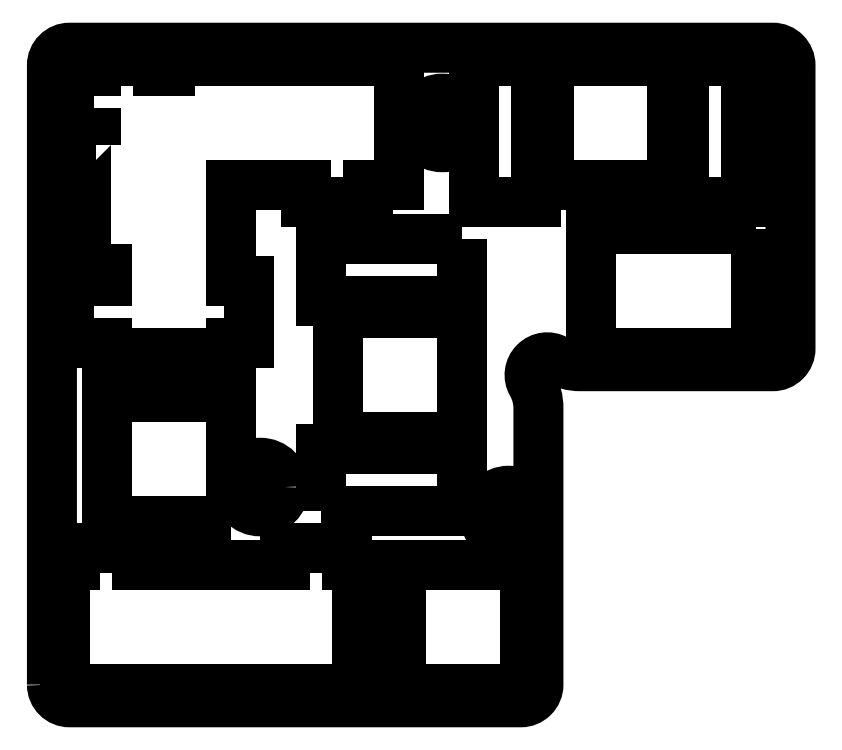
<metadata>
{"format":"dxf","ext":"dxf","renderer":"ezdxf+matplotlib","layout":"modelspace","background":"white","min_lineweight":24,"dpi":150}
</metadata>
<code>
0
SECTION
2
ENTITIES
0
CIRCLE
8
0
10
-4.366
20
-15.88
30
0
40
2.75
210
0
220
-0
230
1
0
CIRCLE
8
0
10
-32.54
20
-12.7
30
0
40
2.75
210
0
220
-0
230
1
0
CIRCLE
8
0
10
-11.91
20
28.57
30
0
40
2.75
210
0
220
-0
230
1
0
LWPOLYLINE
8
0
90
4
70
1
43
0
10
-25.67
20
-15.41
10
-25.67
20
-8.406
10
-9.669
20
-8.406
10
-9.669
20
-15.41
0
LWPOLYLINE
8
0
90
4
70
1
43
0
10
-9.669
20
15.41
10
-9.669
20
8.406
10
-25.67
20
8.406
10
-25.67
20
15.41
0
LWPOLYLINE
8
0
90
30
70
1
43
0
10
-51.13
20
26.05
10
-51.13
20
27.46
10
-54.24
20
27.46
10
-54.24
20
34.46
10
-51.13
20
34.46
10
-51.13
20
35.58
10
-44.12
20
35.58
10
-44.12
20
34.46
10
-42.72
20
34.46
10
-42.72
20
35.57
10
-16.81
20
35.57
10
-16.81
20
21.57
10
-20.31
20
21.57
10
-20.31
20
19.57
10
-27.31
20
19.57
10
-27.31
20
21.57
10
-35.86
20
21.57
10
-35.86
20
10.64
10
-33.86
20
10.64
10
-33.86
20
3.644
10
-35.86
20
3.644
10
-35.86
20
2.525
10
-49.86
20
2.525
10
-49.86
20
3.644
10
-54.24
20
3.644
10
-54.24
20
10.64
10
-49.86
20
10.64
10
-49.86
20
12.05
10
-52.24
20
12.05
10
-52.24
20
26.05
0
LWPOLYLINE
8
0
90
12
70
1
43
0
10
-21.57
20
-35.58
10
-54.62
20
-35.58
10
-54.62
20
-21.58
10
-53.51
20
-21.58
10
-53.51
20
-19.58
10
-46.51
20
-19.58
10
-46.51
20
-21.58
10
-29.69
20
-21.58
10
-29.69
20
-19.58
10
-22.69
20
-19.58
10
-22.69
20
-21.58
10
-21.57
20
-21.58
0
LWPOLYLINE
8
0
90
4
70
1
43
0
10
-1.263
20
35.57
10
-1.263
20
19.57
10
-8.263
20
19.57
10
-8.263
20
35.57
0
LWPOLYLINE
8
0
90
4
70
1
43
0
10
14.14
20
21.57
10
0.1437
20
21.57
10
0.1437
20
35.57
10
14.14
20
35.57
0
LWPOLYLINE
8
0
90
4
70
1
43
0
10
22.55
20
35.57
10
22.55
20
19.57
10
15.55
20
19.57
10
15.55
20
35.57
0
LWPOLYLINE
8
0
90
4
70
1
43
0
10
23.67
20
16.52
10
23.67
20
2.525
10
4.906
20
2.525
10
4.906
20
16.52
0
LWPOLYLINE
8
0
90
4
70
1
43
0
10
-9.669
20
-7
10
-23.67
20
-7
10
-23.67
20
7
10
-9.669
20
7
0
LWPOLYLINE
8
0
90
4
70
1
43
0
10
-35.86
20
-16.53
10
-49.86
20
-16.53
10
-49.86
20
-2.525
10
-35.86
20
-2.525
0
LWPOLYLINE
8
0
90
4
70
1
43
0
10
-16.52
20
-35.58
10
-16.52
20
-21.58
10
-2.525
20
-21.58
10
-2.525
20
-35.58
0
LWPOLYLINE
8
0
90
14
70
1
43
0
10
-56.15
20
-35.1
42
0.4142
10
-54.15
20
-37.1
10
-3
20
-37.1
42
0.4142
10
-1
20
-35.1
10
-1
20
-3.742
42
0.1313
10
-1.733
20
-0.9978
42
-0.7663
10
0.9978
20
1.733
42
0.1313
10
3.742
20
1
10
25.57
20
1
42
0.4142
10
27.57
20
3
10
27.57
20
35.1
42
0.4142
10
25.57
20
37.1
10
-54.15
20
37.1
42
0.4142
10
-56.15
20
35.1
0
ENDSEC
0
EOF

</code>
